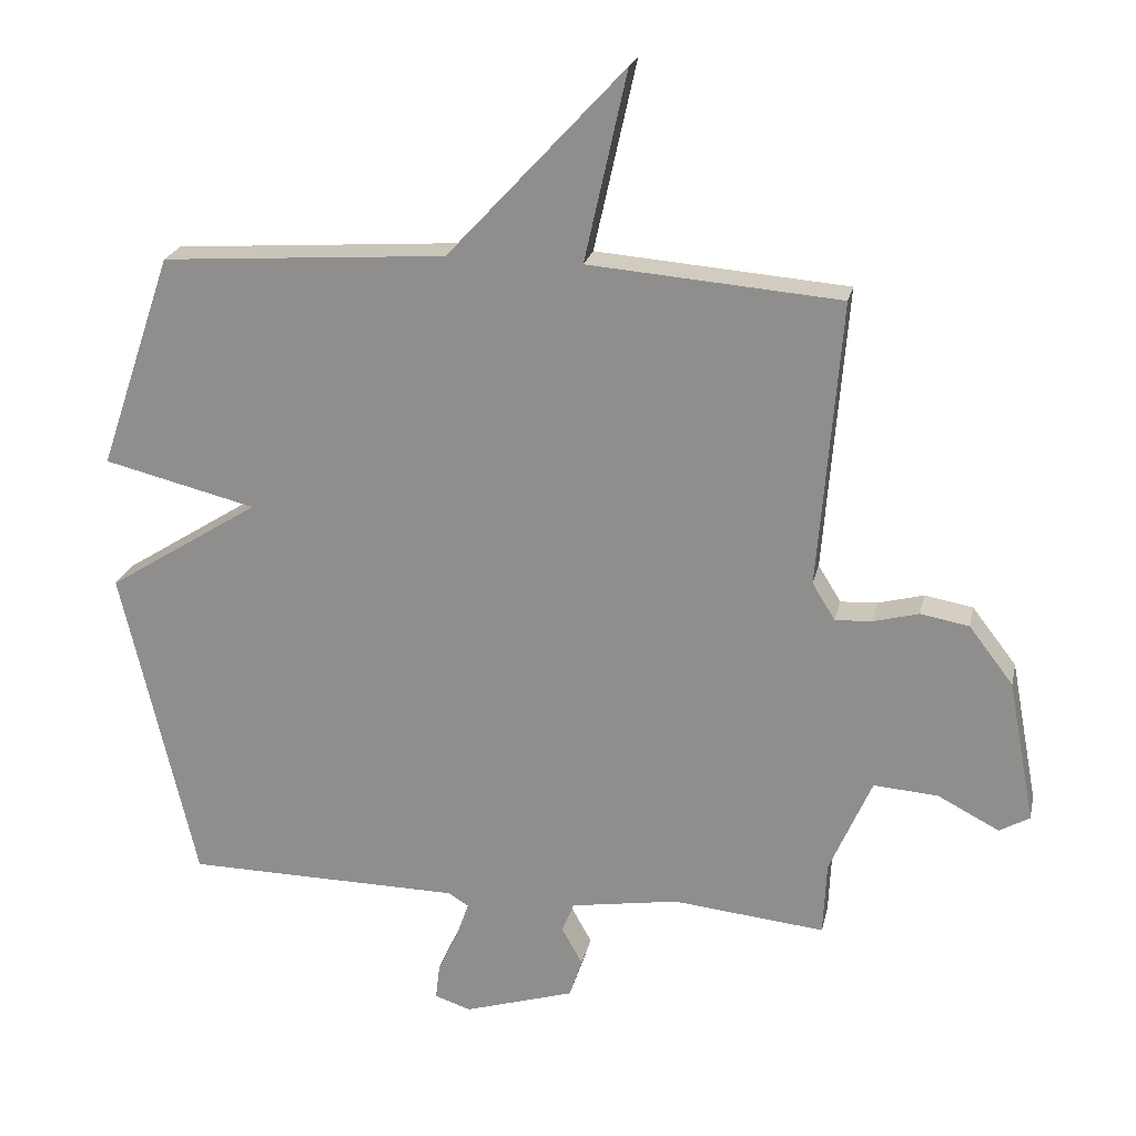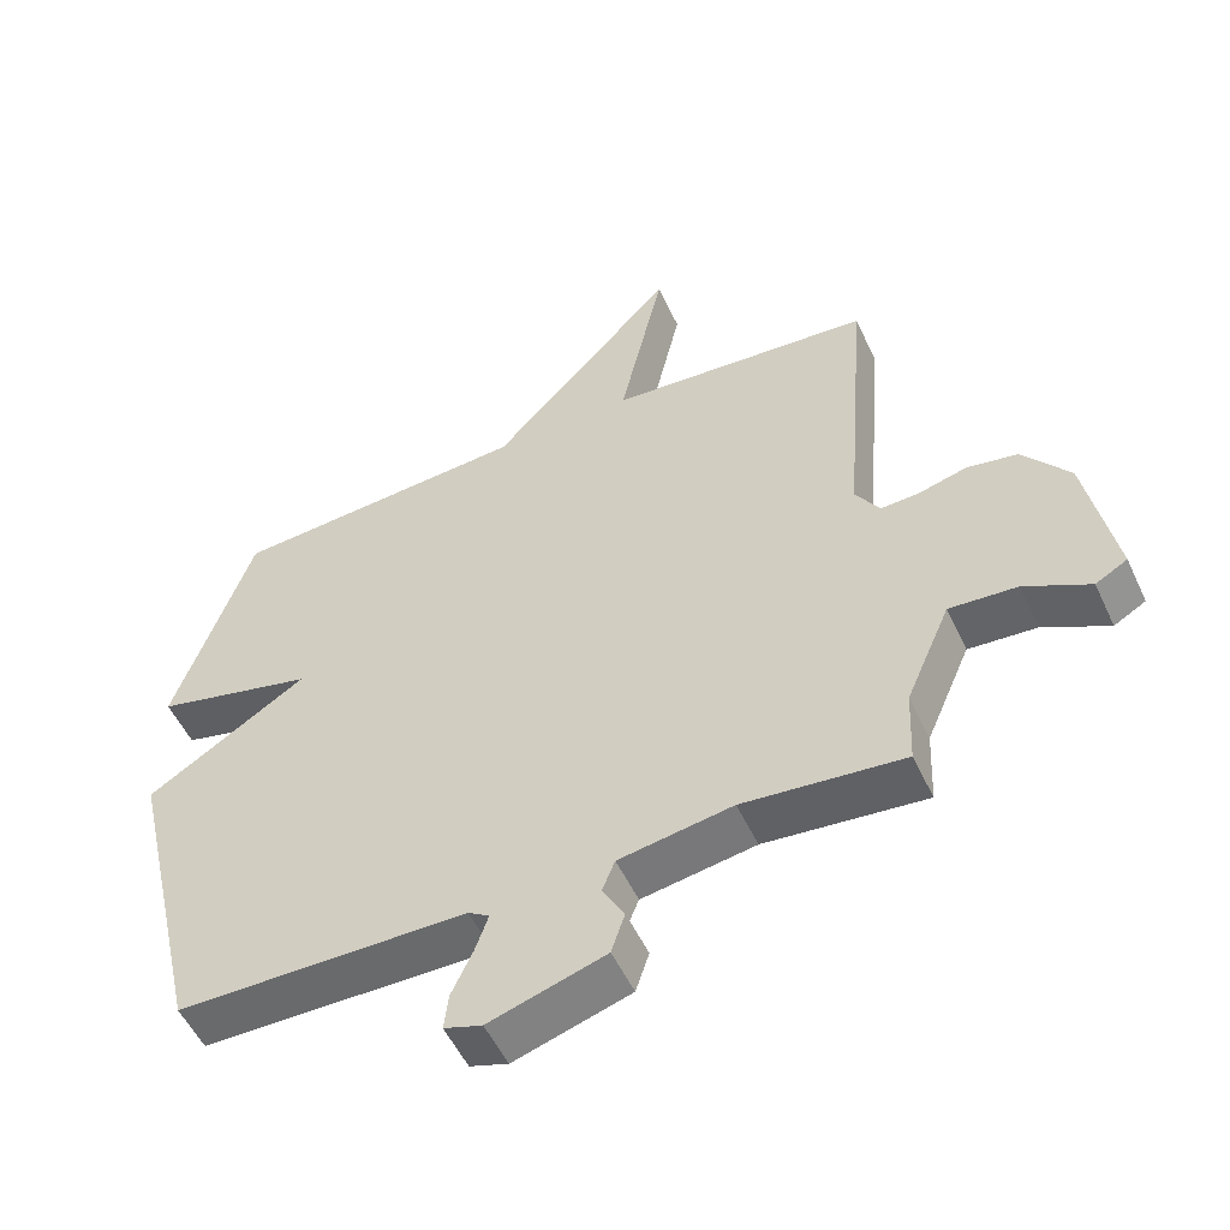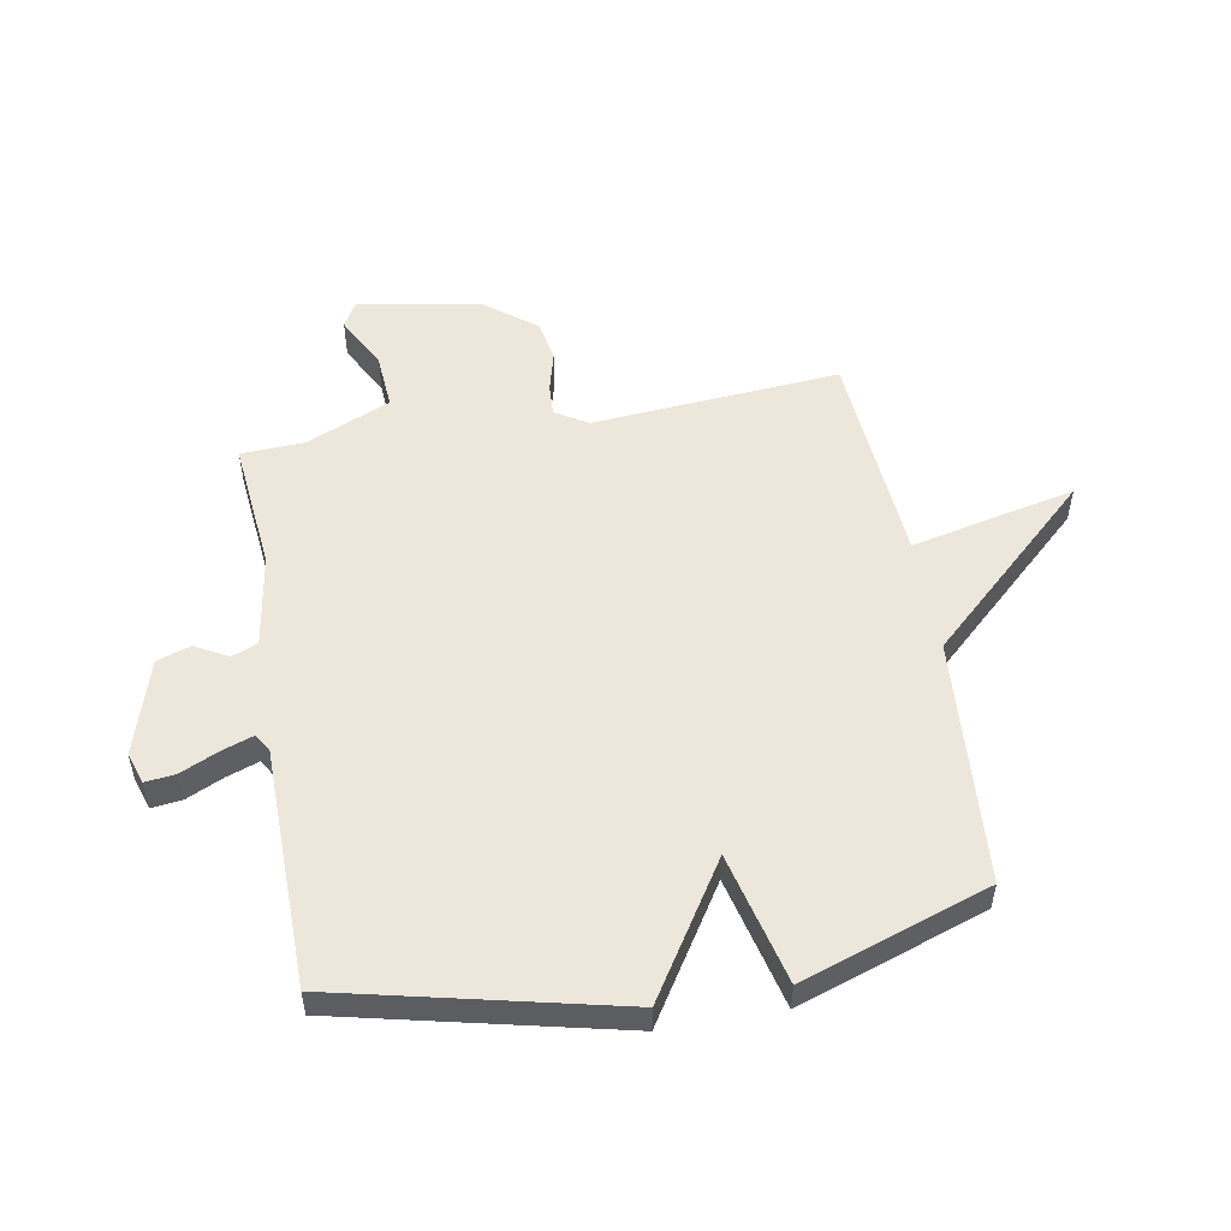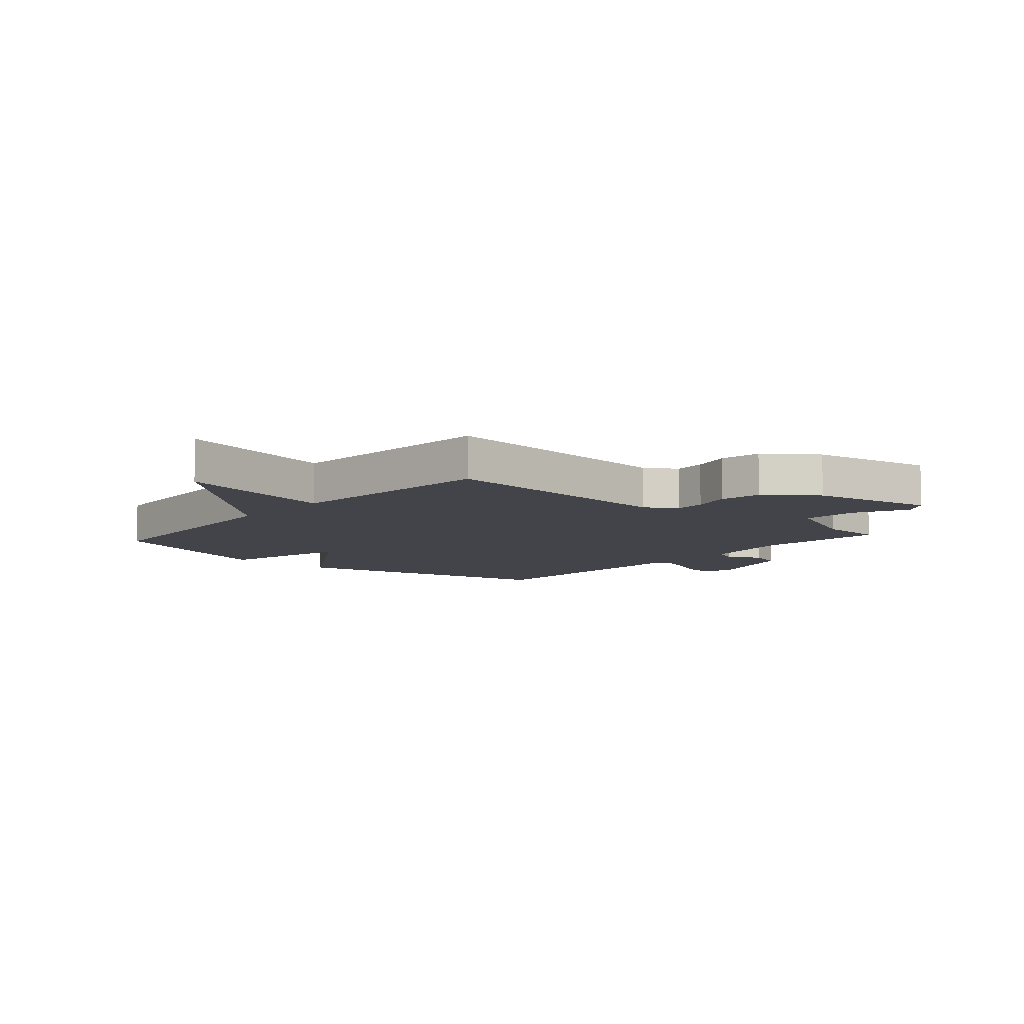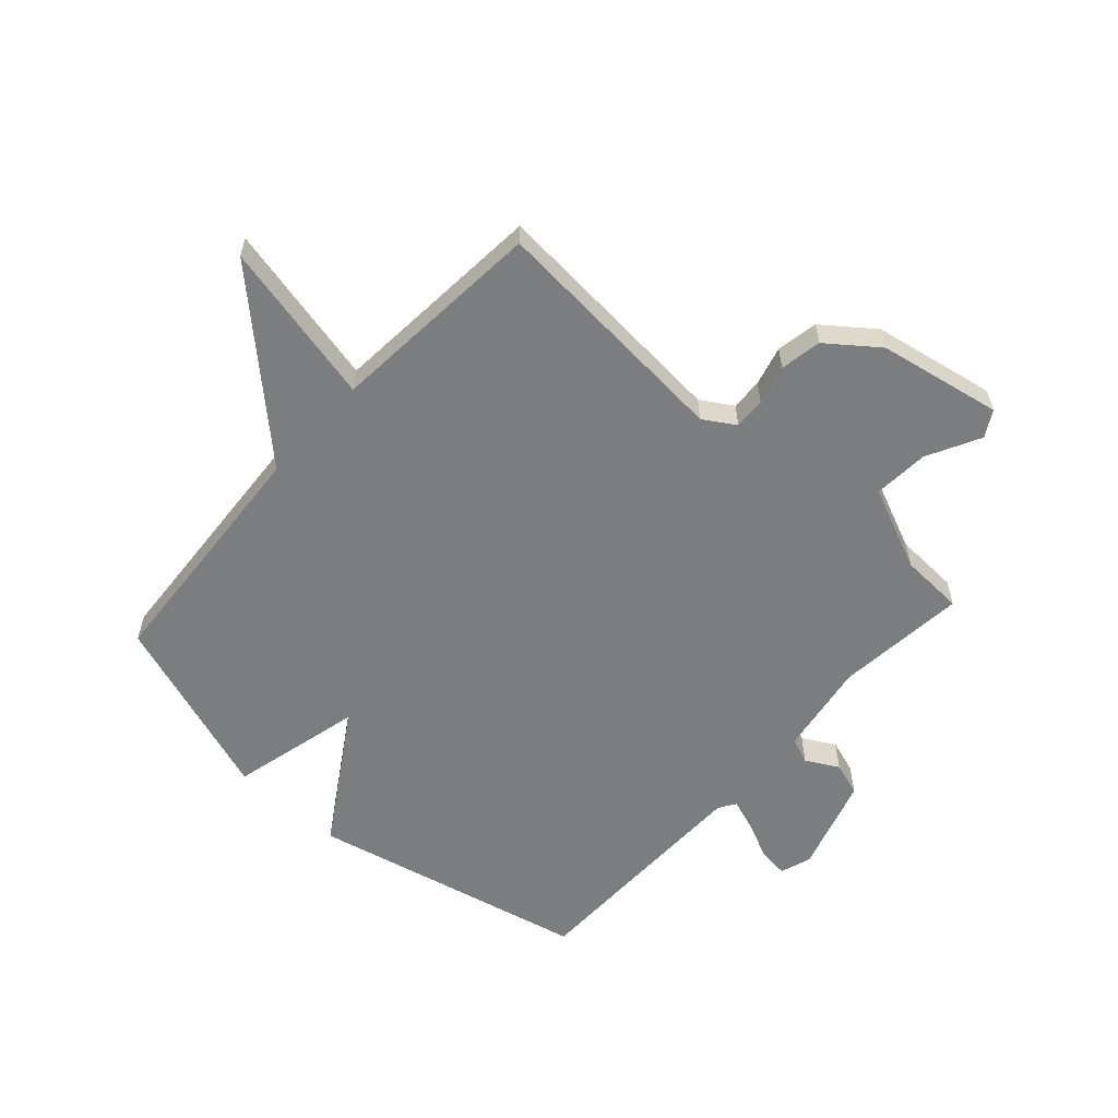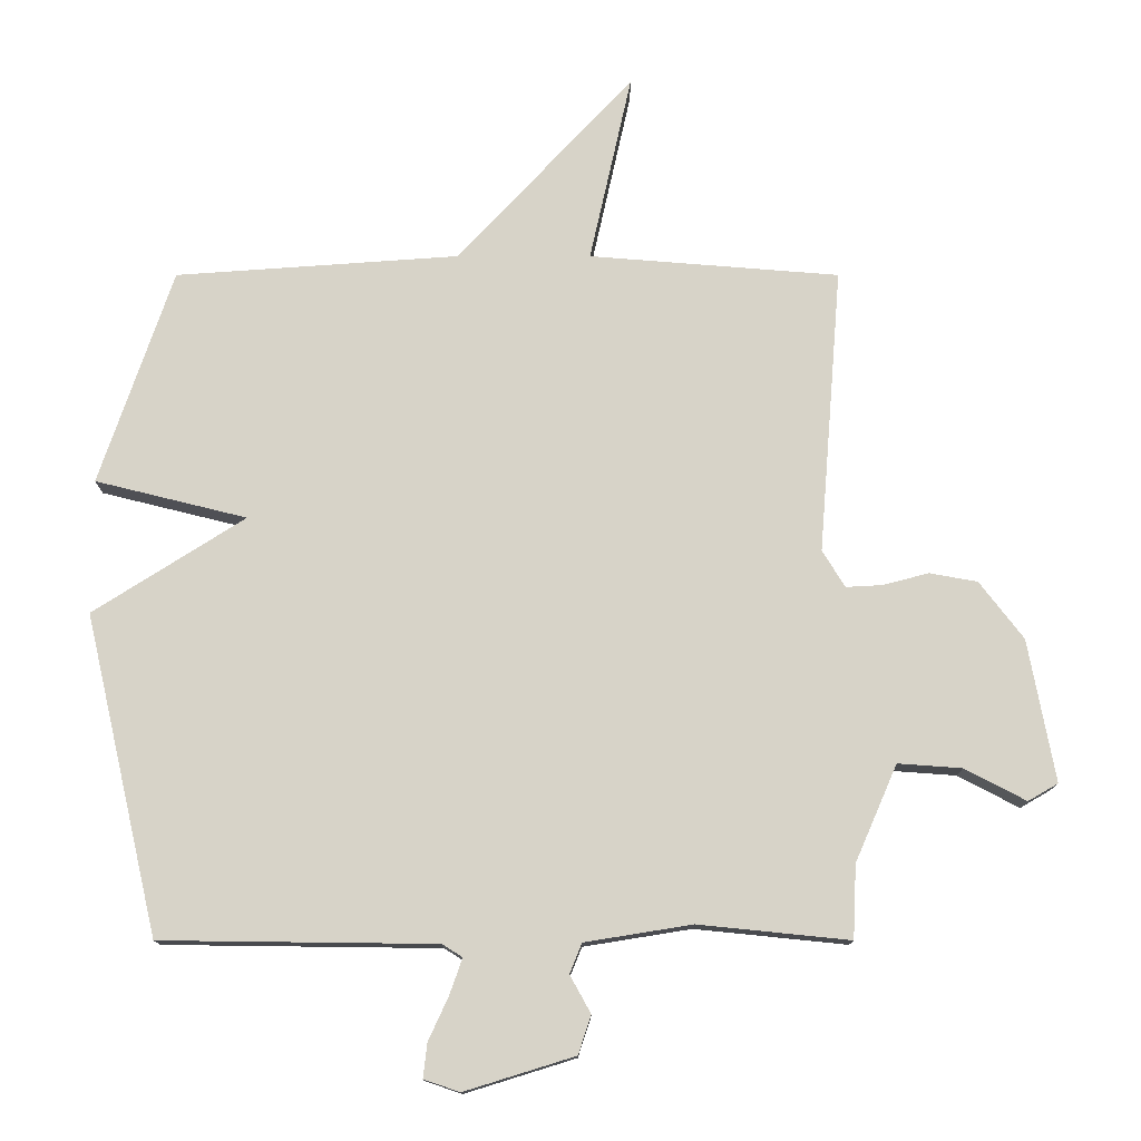
<metadata>
{"format":"obj","ext":"obj","renderer":"f3d","projection":"perspective","resolution":1024,"background":"white","views":[{"elev":22.4,"azim":12.1,"up":"+Z"},{"elev":-53.3,"azim":24.7,"up":"+Z"},{"elev":53.0,"azim":-100.0,"up":"+Y"},{"elev":-8.4,"azim":48.7,"up":"+Y"},{"elev":-59.0,"azim":47.9,"up":"+Y"},{"elev":-13.0,"azim":0.0,"up":"+Z"}]}
</metadata>
<code>
v -0.5 0.07 -0.5
v -0.61 0.07 -0.022
v -0.383 0.07 0.122
v -0.61 0.07 0.178
v -0.5 0.07 0.5
v -0.075 0.07 0.53
v 0.188 0.07 0.813
v 0.125 0.07 0.53
v 0.5 0.07 0.5
v 0.466 0.07 0.072
v 0.5 0.07 0.017
v 0.555 0.07 0.02
v 0.623 0.07 0.038
v 0.695 0.07 0.025
v 0.761 0.07 -0.061
v 0.801 0.07 -0.274
v 0.756 0.07 -0.3
v 0.664 0.07 -0.252
v 0.568 0.07 -0.245
v 0.505 0.07 -0.39
v 0.5 0.07 -0.5
v 0.273 0.07 -0.477
v 0.112 0.07 -0.503
v 0.094 0.07 -0.548
v 0.125 0.07 -0.604
v 0.106 0.07 -0.662
v -0.059 0.07 -0.713
v -0.113 0.07 -0.695
v -0.107 0.07 -0.643
v -0.077 0.07 -0.578
v -0.058 0.07 -0.524
v -0.088 0.07 -0.505
v -0.5 0 -0.5
v -0.61 0 -0.022
v -0.383 0 0.122
v -0.61 0 0.178
v -0.5 0 0.5
v -0.075 0 0.53
v 0.188 0 0.813
v 0.125 0 0.53
v 0.5 0 0.5
v 0.466 0 0.072
v 0.5 0 0.017
v 0.555 0 0.02
v 0.623 0 0.038
v 0.695 0 0.025
v 0.761 0 -0.061
v 0.801 0 -0.274
v 0.756 0 -0.3
v 0.664 0 -0.252
v 0.568 0 -0.245
v 0.505 0 -0.39
v 0.5 0 -0.5
v 0.273 0 -0.477
v 0.112 0 -0.503
v 0.094 0 -0.548
v 0.125 0 -0.604
v 0.106 0 -0.662
v -0.059 0 -0.713
v -0.113 0 -0.695
v -0.107 0 -0.643
v -0.077 0 -0.578
v -0.058 0 -0.524
v -0.088 0 -0.505
f 28 29 30
f 27 28 30
f 26 27 30
f 25 26 30
f 24 25 30
f 23 24 30 31
f 22 23 31 32
f 20 21 22
f 1 2 3
f 32 1 3
f 22 32 3
f 20 22 3
f 19 20 3
f 16 17 18
f 15 16 18
f 14 15 18
f 13 14 18
f 12 13 18
f 11 12 18 19
f 8 9 10
f 11 19 3
f 10 11 3
f 8 10 3
f 4 5 6
f 3 4 6
f 8 3 6
f 6 7 8
f 62 61 60
f 62 60 59
f 62 59 58
f 62 58 57
f 62 57 56
f 63 62 56 55
f 64 63 55 54
f 54 53 52
f 35 34 33
f 35 33 64
f 35 64 54
f 35 54 52
f 35 52 51
f 50 49 48
f 50 48 47
f 50 47 46
f 50 46 45
f 50 45 44
f 51 50 44 43
f 42 41 40
f 35 51 43
f 35 43 42
f 35 42 40
f 38 37 36
f 38 36 35
f 38 35 40
f 40 39 38
f 1 33 34 2
f 2 34 35 3
f 3 35 36 4
f 4 36 37 5
f 5 37 38 6
f 6 38 39 7
f 7 39 40 8
f 8 40 41 9
f 9 41 42 10
f 10 42 43 11
f 11 43 44 12
f 12 44 45 13
f 13 45 46 14
f 14 46 47 15
f 15 47 48 16
f 16 48 49 17
f 17 49 50 18
f 18 50 51 19
f 19 51 52 20
f 20 52 53 21
f 21 53 54 22
f 22 54 55 23
f 23 55 56 24
f 24 56 57 25
f 25 57 58 26
f 26 58 59 27
f 27 59 60 28
f 28 60 61 29
f 29 61 62 30
f 30 62 63 31
f 31 63 64 32
f 32 64 33 1

</code>
